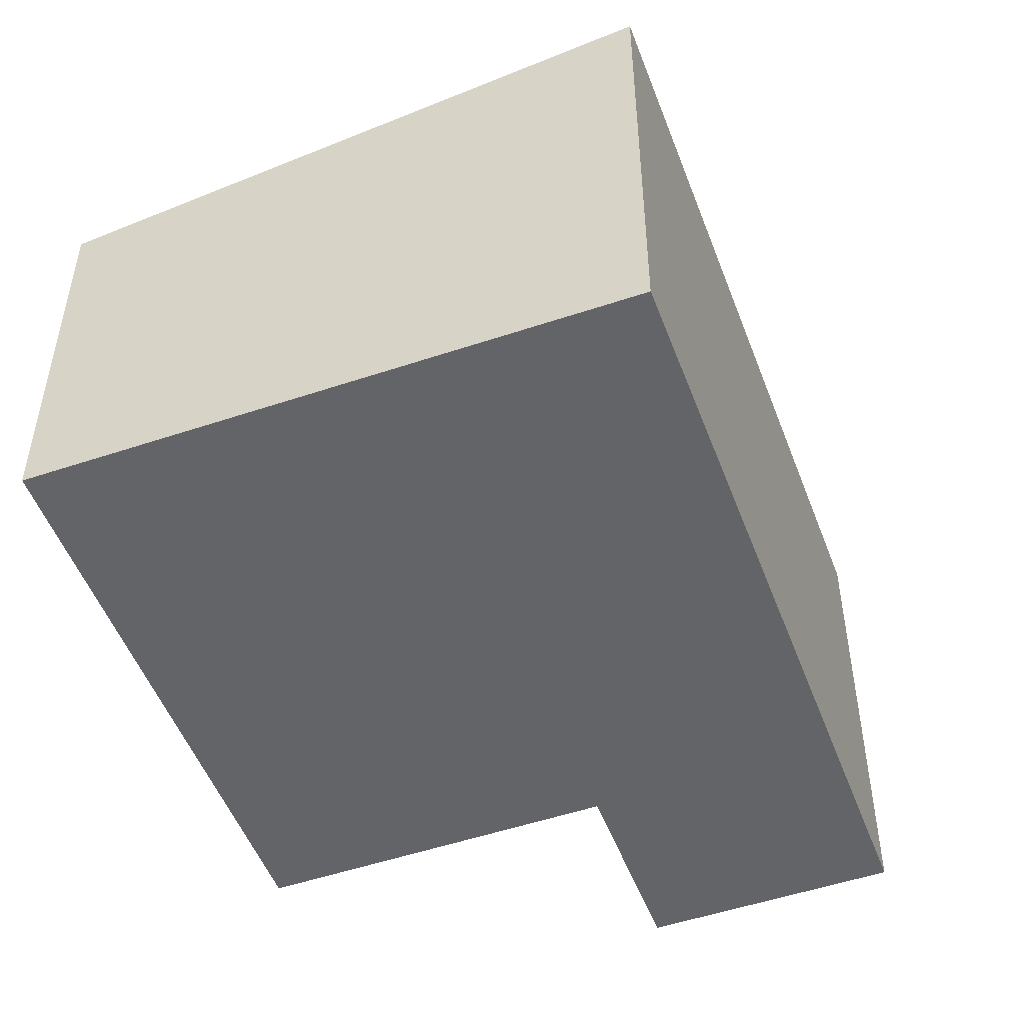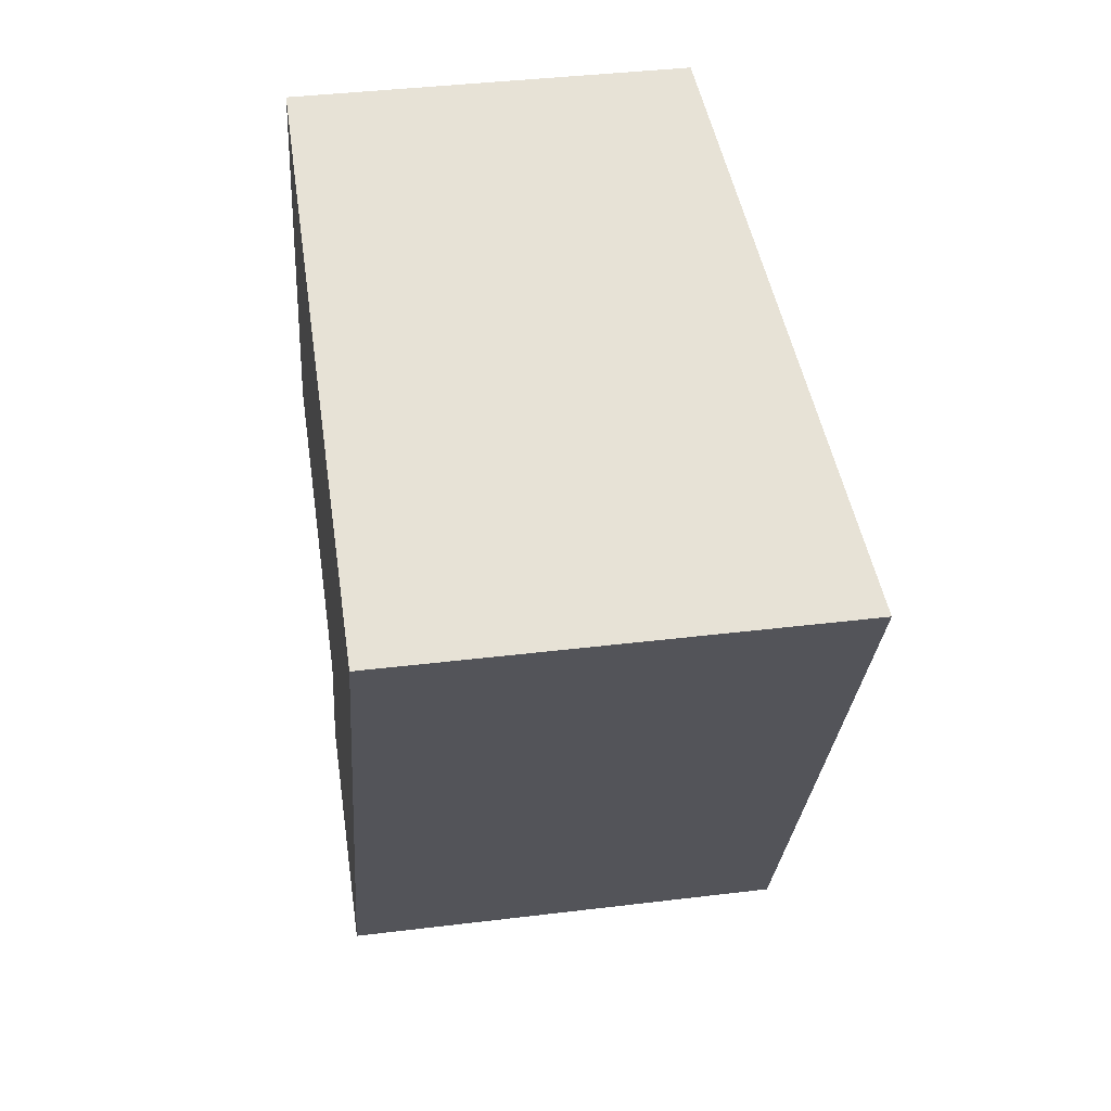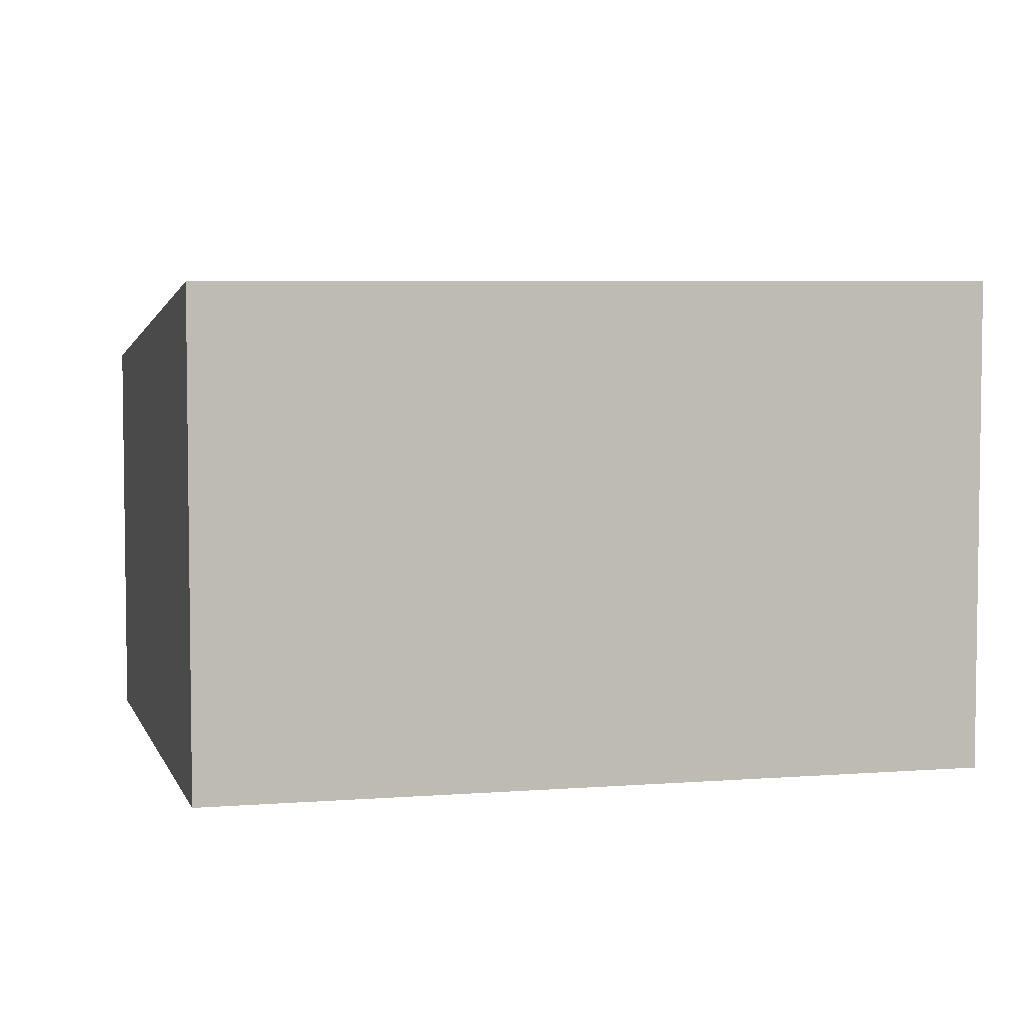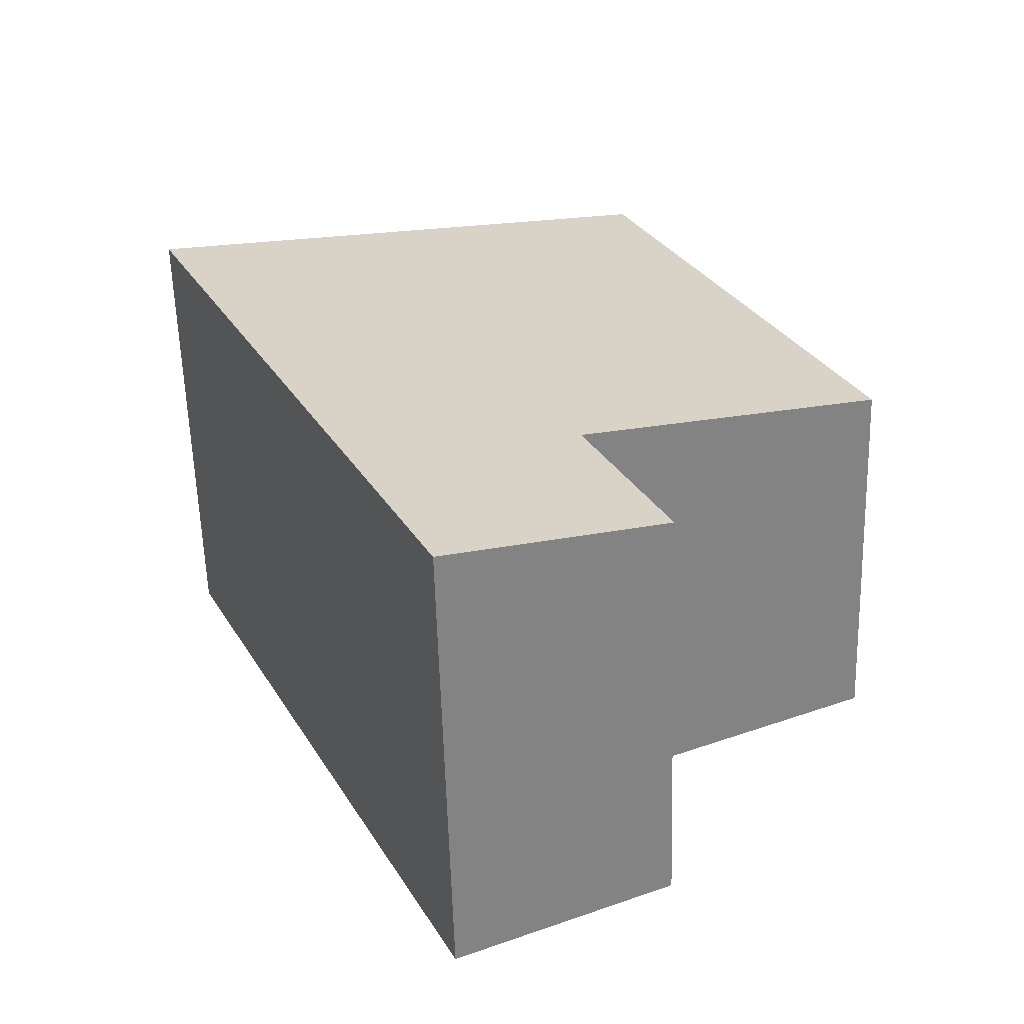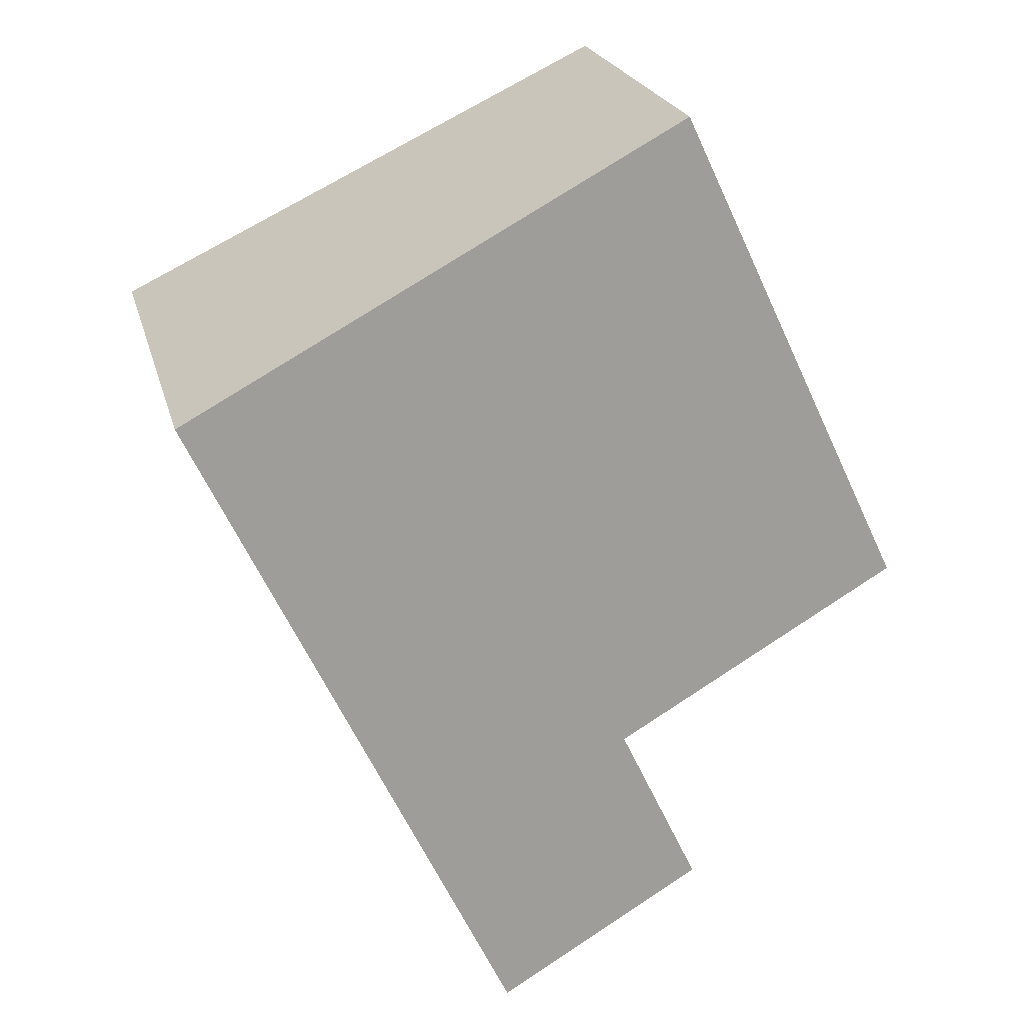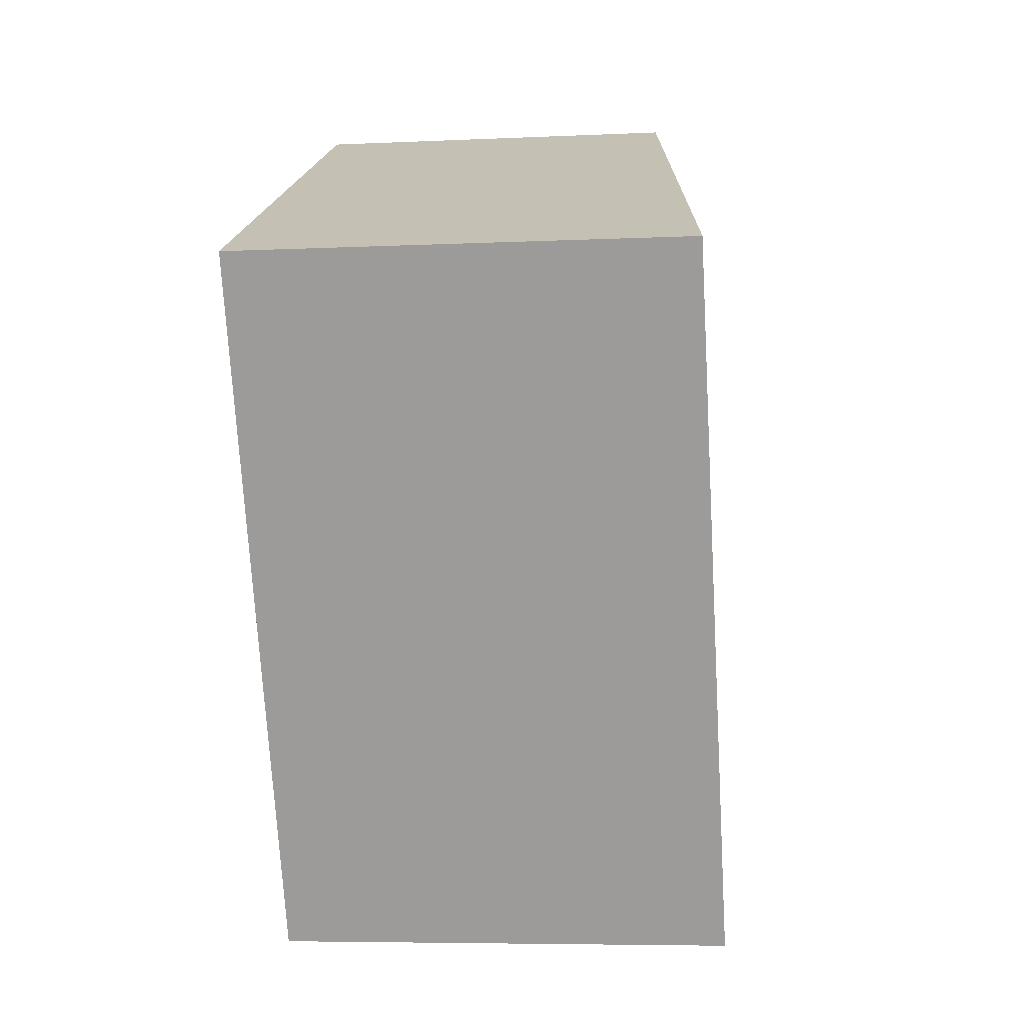
<metadata>
{"format":"obj","ext":"obj","renderer":"f3d","projection":"perspective","resolution":1024,"background":"white","views":[{"elev":-51.1,"azim":45.7,"up":"+Y"},{"elev":39.2,"azim":81.3,"up":"+Z"},{"elev":5.3,"azim":101.2,"up":"+Y"},{"elev":-59.3,"azim":-178.3,"up":"+Z"},{"elev":22.2,"azim":166.2,"up":"+Z"},{"elev":-6.5,"azim":97.8,"up":"+Z"}]}
</metadata>
<code>
v  5.954 3.608 1.987
v  0 2.982 1.826e-16
v  1.872 2.982 3.945
v  2.401 3.349 -1.14
v  2.359 3.349 -1.228
v  1.768 3.349 -2.475
v  4.048 3.608 -2.038
v  3.461 3.608 -3.279
v  3.461 2.008e-16 -3.279
v  1.768 1.515e-16 -2.475
v  2.401 6.98e-17 -1.14
v  0 0 0
v  2.359 7.519e-17 -1.228
v  1.872 -2.416e-16 3.945
v  5.954 -1.217e-16 1.987
v  4.048 1.248e-16 -2.038
g defaultobject
f 1 2 3
f 2 1 4
f 4 1 5
f 5 1 6
f 6 1 7
f 6 7 8
f 9 6 8
f 6 9 10
f 11 2 4
f 2 11 12
f 10 5 6
f 5 10 4
f 4 10 11
f 11 10 13
f 12 3 2
f 3 12 14
f 3 15 1
f 15 3 14
f 7 9 8
f 9 7 1
f 9 1 16
f 16 1 15
f 12 15 14
f 15 12 11
f 15 11 16
f 16 11 13
f 16 13 10
f 16 10 9

</code>
